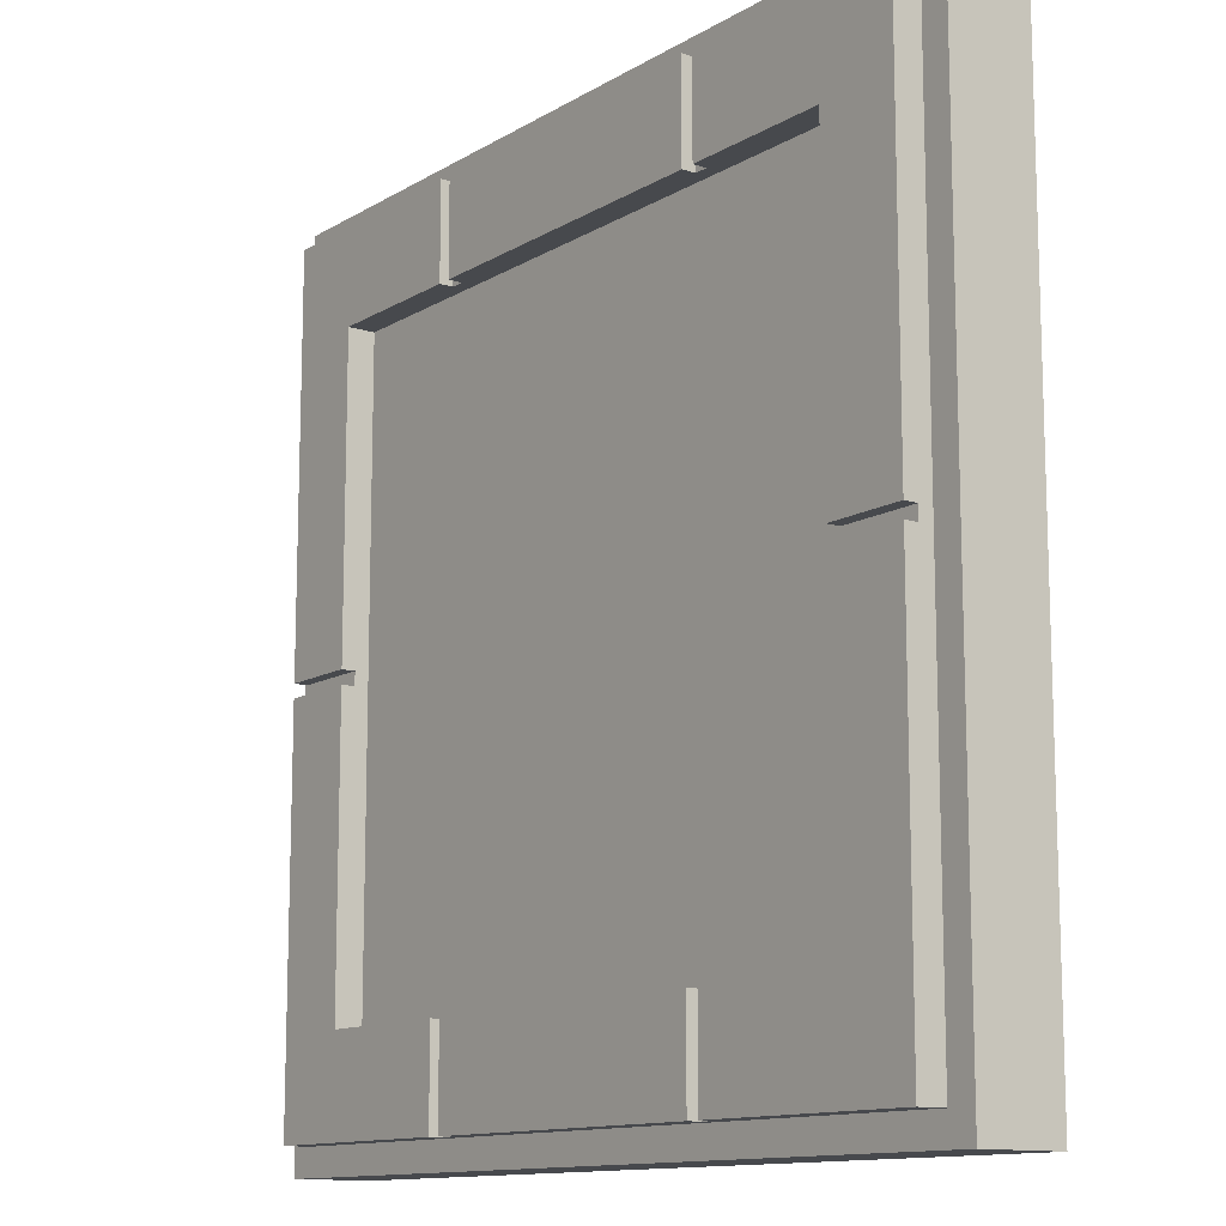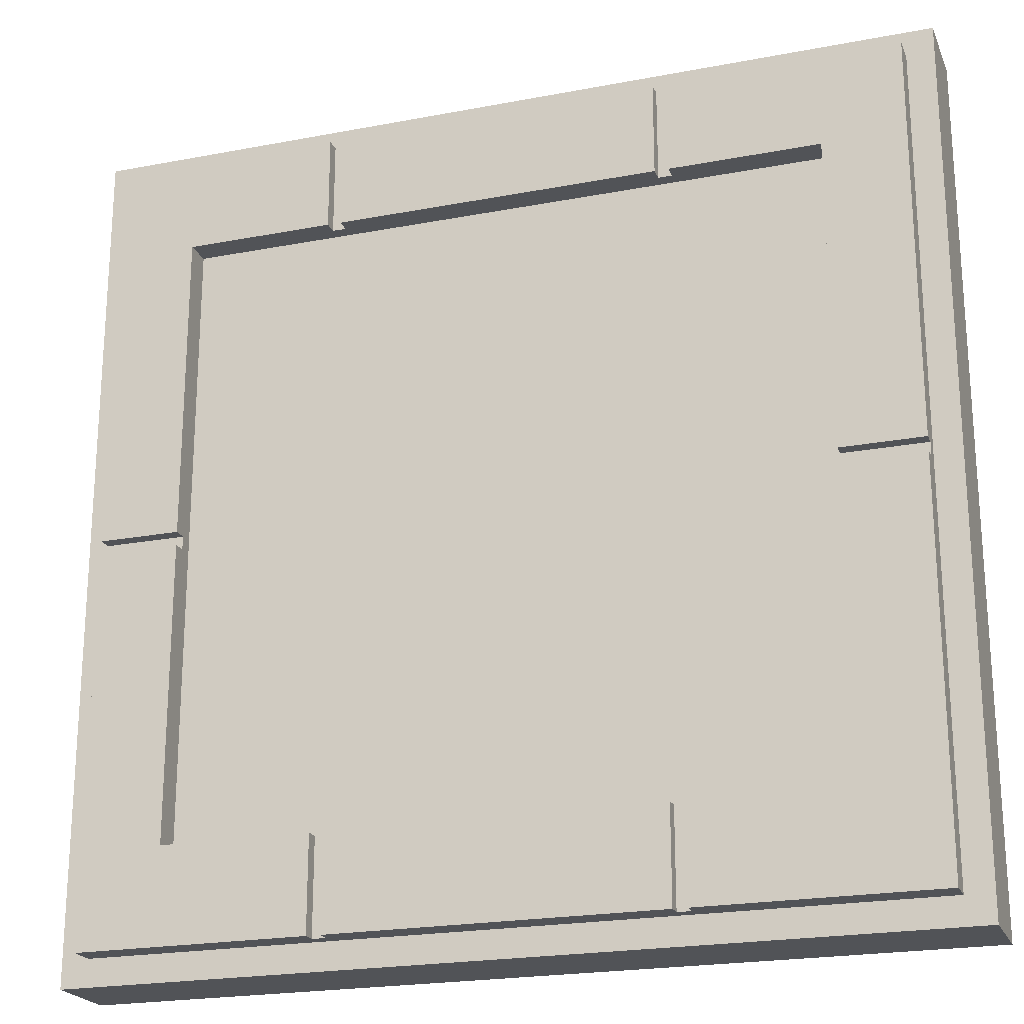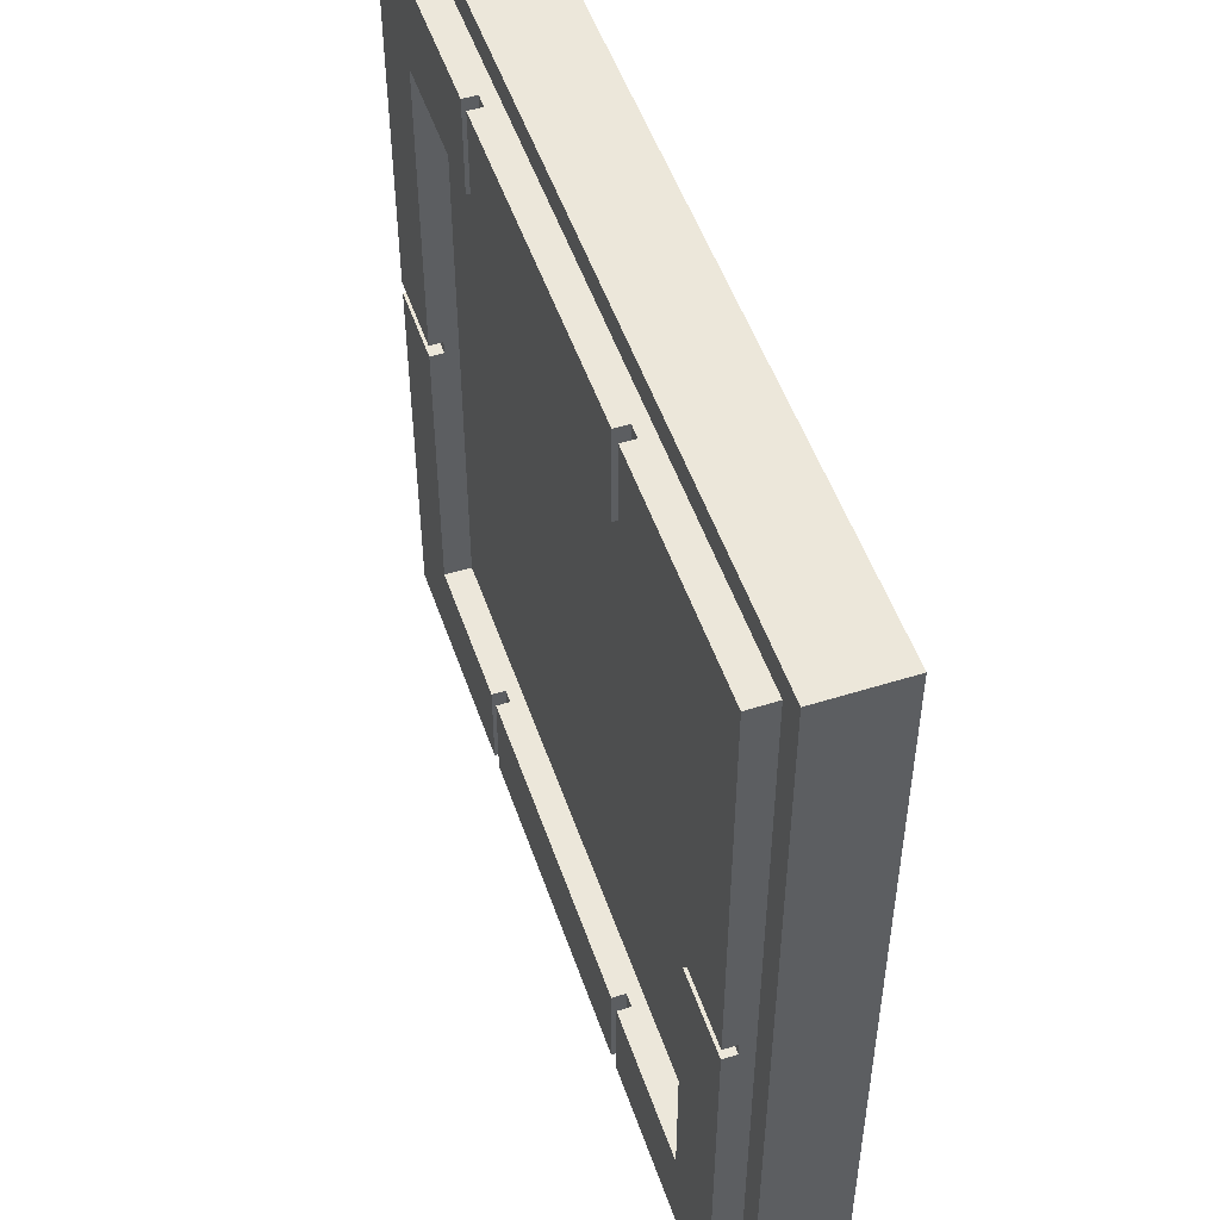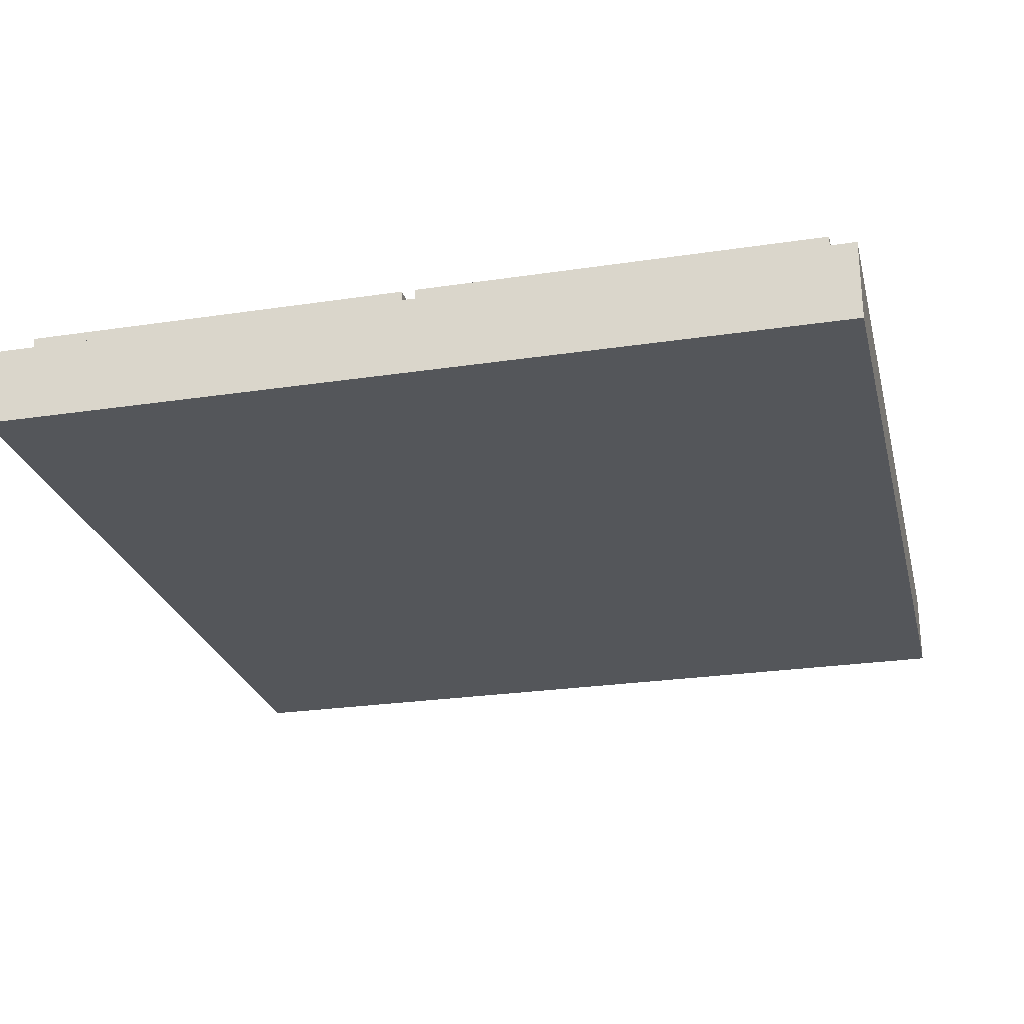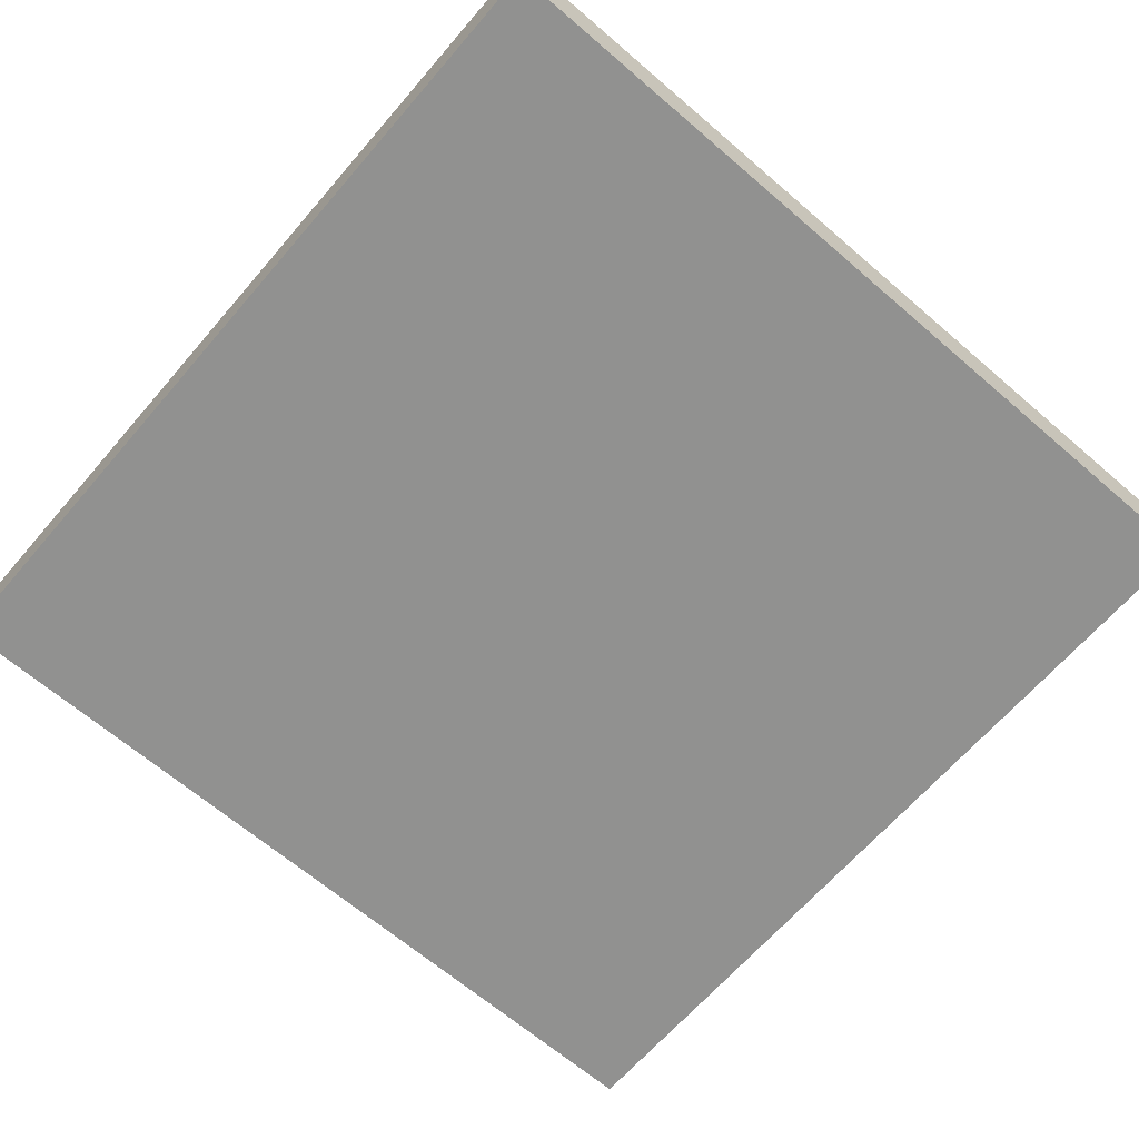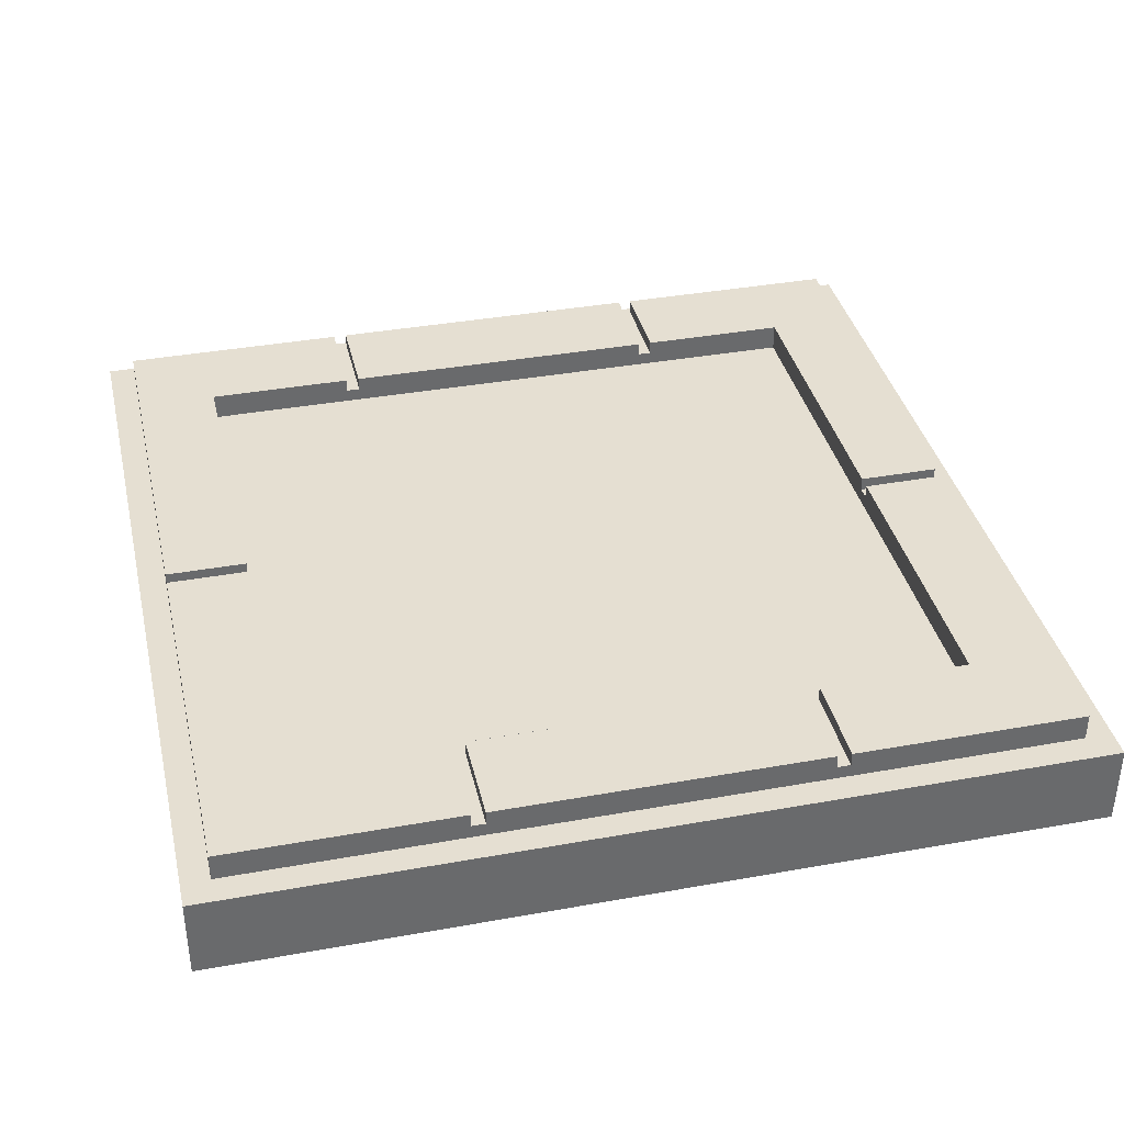
<metadata>
{"format":"obj","ext":"obj","renderer":"f3d","projection":"perspective","resolution":1024,"background":"white","views":[{"elev":-12.3,"azim":-126.3,"up":"+Z"},{"elev":-21.9,"azim":-161.5,"up":"+Z"},{"elev":51.5,"azim":-108.8,"up":"+Z"},{"elev":-25.5,"azim":-76.4,"up":"+Y"},{"elev":-66.0,"azim":49.2,"up":"+Y"},{"elev":37.5,"azim":167.0,"up":"+Y"}]}
</metadata>
<code>
v -32 0 32
v -32 0 -32
v -32 6 32
v -32 6 -32
v -30 6 30
v -30 6 -0
v -30 6 -1
v -30 6 -30
v -30 7 30
v -30 7 -0
v -30 7 -1
v -30 7 -30
v -30 8 30
v -30 8 -0
v -30 8 -1
v -30 8 -30
v -12 7 30
v -12 7 23
v -12 7 -23
v -12 7 -30
v -12 8 30
v -12 8 23
v -12 8 -23
v -12 8 -30
v 13 7 30
v 13 7 23
v 13 7 -23
v 13 7 -30
v 13 8 30
v 13 8 23
v 13 8 -23
v 13 8 -30
v 24 6 23
v 24 6 -23
v 24 7 23
v 24 7 -0
v 24 7 -1
v 24 7 -23
v 24 8 23
v 24 8 -0
v 24 8 -1
v 24 8 -23
v -24 6 23
v -24 6 -23
v -24 7 23
v -24 7 -0
v -24 7 -1
v -24 7 -23
v -24 8 23
v -24 8 -0
v -24 8 -1
v -24 8 -23
v -13 7 30
v -13 7 23
v -13 7 -23
v -13 7 -30
v -13 8 30
v -13 8 23
v -13 8 -23
v -13 8 -30
v 12 7 30
v 12 7 23
v 12 7 -23
v 12 7 -30
v 12 8 30
v 12 8 23
v 12 8 -23
v 12 8 -30
v 30 6 30
v 30 6 -0
v 30 6 -1
v 30 6 -30
v 30 7 30
v 30 7 -0
v 30 7 -1
v 30 7 -30
v 30 8 30
v 30 8 -0
v 30 8 -1
v 30 8 -30
v 32 0 32
v 32 0 -32
v 32 6 32
v 32 6 -32
v -32 0 32
v -32 6 32
v 32 0 32
v 32 6 32
v -30 6 30
v -30 7 30
v -30 8 30
v -13 6 30
v -13 7 30
v -13 8 30
v -12 6 30
v -12 7 30
v -12 8 30
v 12 6 30
v 12 7 30
v 12 8 30
v 13 6 30
v 13 7 30
v 13 8 30
v 30 6 30
v 30 7 30
v 30 8 30
v -30 7 -1
v -30 8 -1
v -25 7 -1
v -25 8 -1
v -24 7 -1
v -24 8 -1
v 24 7 -1
v 24 8 -1
v 25 7 -1
v 25 8 -1
v 30 7 -1
v 30 8 -1
v -24 6 -23
v -24 7 -23
v -24 8 -23
v -13 7 -23
v -13 8 -23
v -12 7 -23
v -12 8 -23
v 12 7 -23
v 12 8 -23
v 13 7 -23
v 13 8 -23
v 24 6 -23
v 24 7 -23
v 24 8 -23
v -24 6 23
v -24 7 23
v -24 8 23
v -13 7 23
v -13 8 23
v -12 7 23
v -12 8 23
v 12 7 23
v 12 8 23
v 13 7 23
v 13 8 23
v 24 6 23
v 24 7 23
v 24 8 23
v -30 7 -0
v -30 8 -0
v -25 7 -0
v -25 8 -0
v -24 7 -0
v -24 8 -0
v 24 7 -0
v 24 8 -0
v 25 7 -0
v 25 8 -0
v 30 7 -0
v 30 8 -0
v -30 6 -30
v -30 7 -30
v -30 8 -30
v -13 6 -30
v -13 7 -30
v -13 8 -30
v -12 6 -30
v -12 7 -30
v -12 8 -30
v 12 6 -30
v 12 7 -30
v 12 8 -30
v 13 6 -30
v 13 7 -30
v 13 8 -30
v 30 6 -30
v 30 7 -30
v 30 8 -30
v -32 0 -32
v -32 6 -32
v 32 0 -32
v 32 6 -32
v -32 0 32
v 32 0 32
v -32 0 -32
v 32 0 -32
v -32 6 32
v 32 6 32
v -30 6 30
v -13 6 30
v -12 6 30
v 12 6 30
v 13 6 30
v 30 6 30
v -24 6 23
v 24 6 23
v -23 6 22
v 23 6 22
v -30 6 -0
v 30 6 -0
v -30 6 -1
v 30 6 -1
v -23 6 -22
v 23 6 -22
v -24 6 -23
v 24 6 -23
v -30 6 -30
v -13 6 -30
v -12 6 -30
v 12 6 -30
v 13 6 -30
v 30 6 -30
v -32 6 -32
v 32 6 -32
v -13 7 30
v -12 7 30
v 12 7 30
v 13 7 30
v -13 7 23
v -12 7 23
v 12 7 23
v 13 7 23
v -30 7 -0
v -25 7 -0
v -24 7 -0
v 24 7 -0
v 25 7 -0
v 30 7 -0
v -30 7 -1
v -25 7 -1
v -24 7 -1
v 24 7 -1
v 25 7 -1
v 30 7 -1
v -13 7 -23
v -12 7 -23
v 12 7 -23
v 13 7 -23
v -13 7 -30
v -12 7 -30
v 12 7 -30
v 13 7 -30
v -30 8 30
v -13 8 30
v -12 8 30
v 12 8 30
v 13 8 30
v 30 8 30
v -25 8 23
v -24 8 23
v -13 8 23
v -12 8 23
v 12 8 23
v 13 8 23
v 24 8 23
v 25 8 23
v -30 8 -0
v -25 8 -0
v -24 8 -0
v 24 8 -0
v 25 8 -0
v 30 8 -0
v -30 8 -1
v -25 8 -1
v -24 8 -1
v 24 8 -1
v 25 8 -1
v 30 8 -1
v -25 8 -23
v -24 8 -23
v -13 8 -23
v -12 8 -23
v 12 8 -23
v 13 8 -23
v 24 8 -23
v 25 8 -23
v -30 8 -30
v -13 8 -30
v -12 8 -30
v 12 8 -30
v 13 8 -30
v 30 8 -30
f 3 2 1
f 4 2 3
f 9 6 5
f 10 7 6
f 10 6 9
f 11 8 7
f 11 7 10
f 12 8 11
f 13 10 9
f 14 10 13
f 15 12 11
f 16 12 15
f 21 18 17
f 22 18 21
f 23 20 19
f 24 20 23
f 29 26 25
f 30 26 29
f 31 28 27
f 32 28 31
f 35 34 33
f 36 34 35
f 37 34 36
f 38 34 37
f 39 36 35
f 40 36 39
f 41 38 37
f 42 38 41
f 43 44 45
f 45 44 46
f 46 44 47
f 47 44 48
f 45 46 49
f 49 46 50
f 47 48 51
f 51 48 52
f 53 54 57
f 57 54 58
f 55 56 59
f 59 56 60
f 61 62 65
f 65 62 66
f 63 64 67
f 67 64 68
f 69 70 73
f 70 71 74
f 73 70 74
f 71 72 75
f 74 71 75
f 75 72 76
f 73 74 77
f 77 74 78
f 75 76 79
f 79 76 80
f 81 82 83
f 83 82 84
f 87 86 85
f 88 86 87
f 92 90 89
f 93 91 90
f 93 90 92
f 94 91 93
f 95 93 92
f 96 93 95
f 98 96 95
f 99 97 96
f 99 96 98
f 100 97 99
f 101 99 98
f 102 99 101
f 104 102 101
f 105 103 102
f 105 102 104
f 106 103 105
f 109 108 107
f 110 108 109
f 111 110 109
f 112 110 111
f 115 114 113
f 116 114 115
f 117 116 115
f 118 116 117
f 122 120 119
f 122 121 120
f 123 121 122
f 124 122 119
f 126 124 119
f 126 125 124
f 127 125 126
f 128 126 119
f 130 128 119
f 131 129 128
f 131 128 130
f 132 129 131
f 133 134 136
f 134 135 136
f 136 135 137
f 133 136 138
f 133 138 140
f 138 139 140
f 140 139 141
f 133 140 142
f 133 142 144
f 142 143 145
f 144 142 145
f 145 143 146
f 147 148 149
f 149 148 150
f 149 150 151
f 151 150 152
f 153 154 155
f 155 154 156
f 155 156 157
f 157 156 158
f 159 160 162
f 160 161 163
f 162 160 163
f 163 161 164
f 162 163 165
f 165 163 166
f 165 166 168
f 166 167 169
f 168 166 169
f 169 167 170
f 168 169 171
f 171 169 172
f 171 172 174
f 172 173 175
f 174 172 175
f 175 173 176
f 177 178 179
f 179 178 180
f 183 182 181
f 184 182 183
f 185 186 187
f 187 186 188
f 188 186 189
f 189 186 190
f 190 186 191
f 191 186 192
f 193 194 195
f 195 194 196
f 185 187 197
f 192 186 198
f 185 197 199
f 198 186 200
f 193 195 201
f 195 196 201
f 196 194 202
f 201 196 202
f 193 201 203
f 201 202 203
f 202 194 204
f 203 202 204
f 185 199 205
f 200 186 210
f 208 209 211
f 209 210 211
f 207 208 211
f 185 205 211
f 206 207 211
f 205 206 211
f 210 186 212
f 211 210 212
f 213 214 217
f 217 214 218
f 215 216 219
f 219 216 220
f 222 223 227
f 221 222 227
f 227 223 228
f 228 223 229
f 225 226 230
f 224 225 230
f 230 226 231
f 231 226 232
f 233 234 237
f 237 234 238
f 235 236 239
f 239 236 240
f 241 242 247
f 247 242 248
f 248 242 249
f 243 244 250
f 250 244 251
f 245 246 252
f 252 246 253
f 253 246 254
f 241 247 255
f 247 248 256
f 255 247 256
f 256 248 257
f 253 254 258
f 254 246 259
f 258 254 259
f 259 246 260
f 261 262 267
f 262 263 267
f 267 263 268
f 264 265 273
f 265 266 274
f 273 265 274
f 261 267 275
f 267 268 275
f 268 269 275
f 275 269 276
f 270 271 277
f 277 271 278
f 272 273 279
f 273 274 279
f 274 266 280
f 279 274 280

</code>
